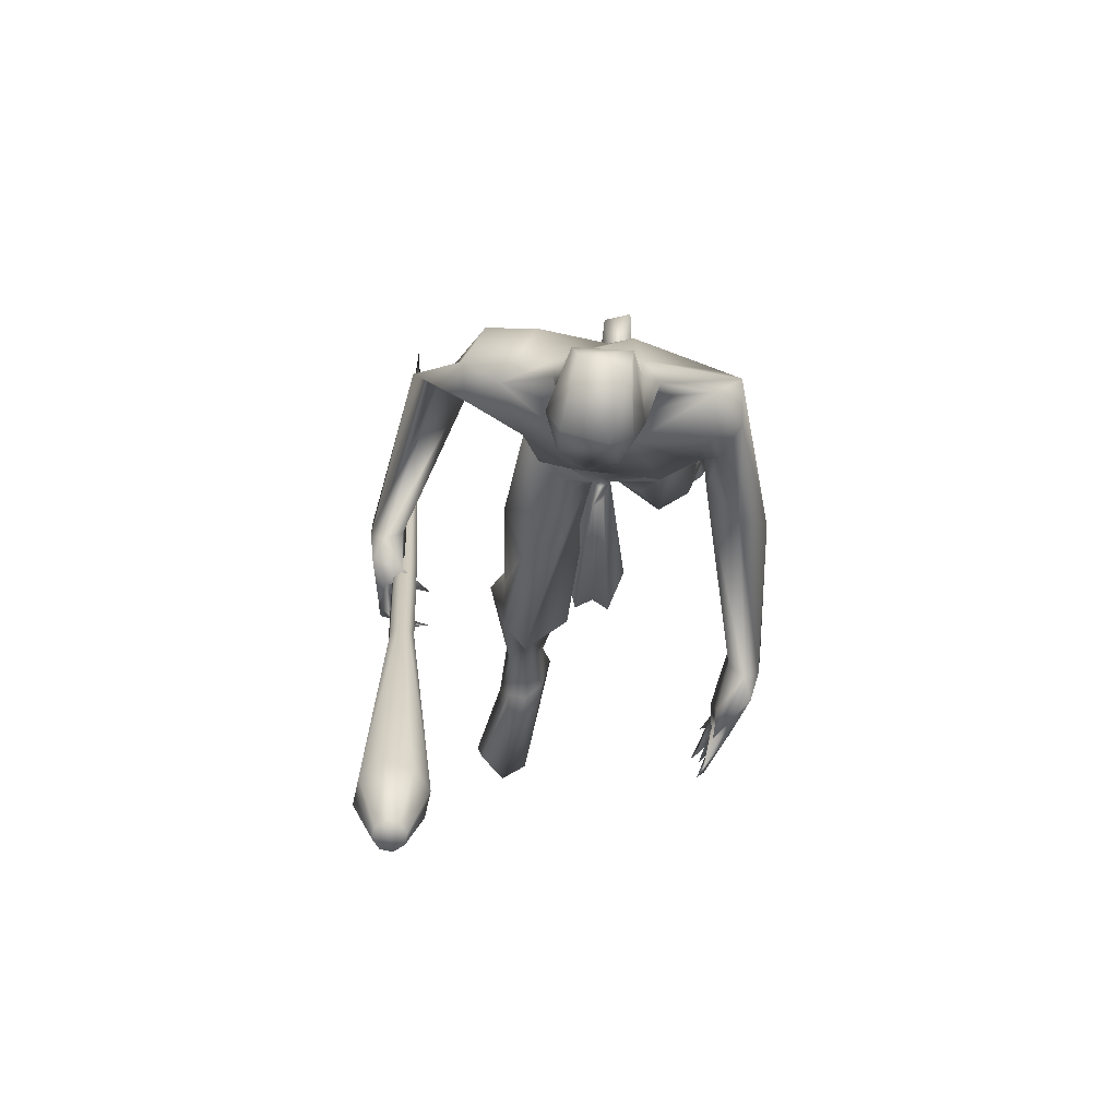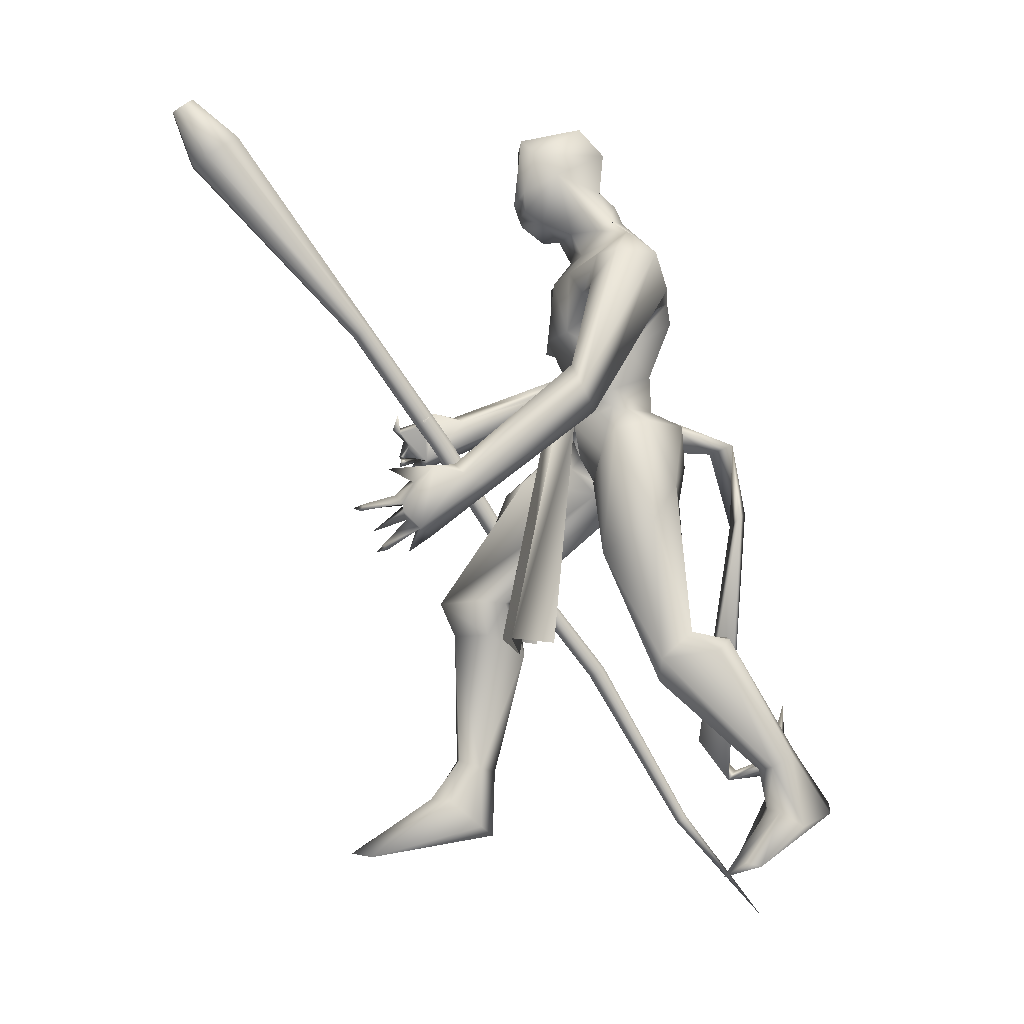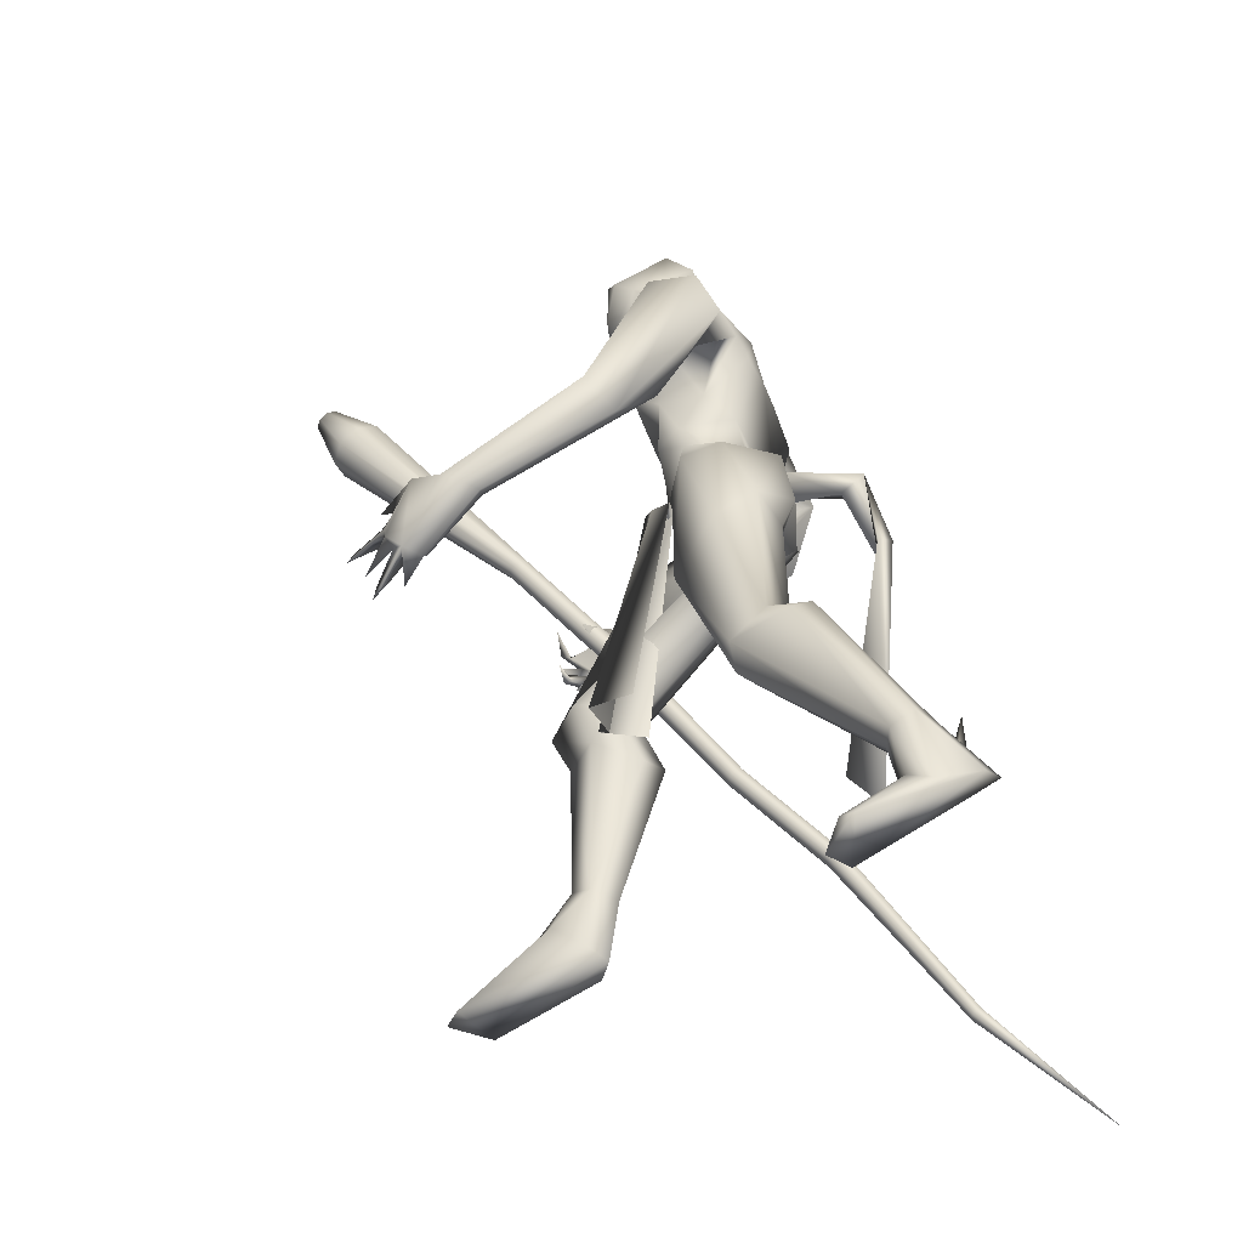
<metadata>
{"format":"obj","ext":"obj","renderer":"f3d","projection":"perspective","resolution":1024,"background":"white","views":[{"elev":75.4,"azim":95.4,"up":"+Z"},{"elev":-5.2,"azim":165.5,"up":"+Z"},{"elev":-41.5,"azim":-163.9,"up":"+Z"}]}
</metadata>
<code>
o body_Cube.000
v 1.406 0.5481 1.484
v 1.541 0.52 1.42
v 1.601 0.4865 1.378
v 1.52 0.4637 1.456
v 1.621 0.4581 1.472
v 1.581 0.5175 1.347
v 1.519 0.5216 1.263
v 1.702 0.44 1.35
v 1.664 0.442 1.336
v 1.735 0.4197 1.336
v 1.714 0.4431 1.324
v 1.563 0.4566 1.347
v 1.578 0.5142 1.323
v 1.668 0.4258 1.255
v 1.561 0.4836 1.293
v 1.631 0.4219 1.21
v 1.592 0.4229 1.218
v 1.648 0.3986 1.186
v 1.617 0.4284 1.192
v 1.512 0.4513 1.284
v 1.466 0.477 1.244
v 1.54 0.4242 1.188
v 1.463 0.4501 1.272
v 1.367 0.4911 1.473
v 1.481 0.5741 1.478
v 0.7319 0.2134 1.757
v 0.7435 0.2425 1.813
v 0.816 0.191 1.989
v 0.7122 0.3399 2.382
v 0.76 0.2286 2.151
v 0.8489 0.07792 2.421
v 0.9904 0.09905 2.712
v 0.7627 0.09 1.494
v 0.6837 0.0437 1.264
v 0.6938 -0.001099 1.452
v 0.7706 0.2132 1.212
v 0.451 0.1382 1.412
v 0.431 0.1905 0.9098
v 0.5293 0.1955 0.7512
v 0.5304 0.08363 0.8415
v 0.3153 0.2646 0.9071
v 0.1805 0.2333 0.4225
v 0.1548 0.3066 0.433
v 0.1 0.1671 0.3782
v 0.04192 0.232 0.4917
v 0.8282 0.03633 1.705
v 0.5543 0.1279 1.748
v 0.575 0.1702 1.874
v 0.5143 0.2335 2.066
v 0.8286 0.1064 1.922
v 0.5343 0.07212 2.31
v 0.6581 0.1132 2.46
v 0.8065 0.07139 2.342
v 0.7475 0.1081 2.575
v 0.9587 0.07179 2.457
v 1.032 0.03116 2.776
v 0.7237 0.07536 2.728
v 0.4147 0.0988 1.546
v 0.7954 0.004027 1.583
v 0.6659 0.2085 1.971
v 0.5925 0.3015 2.127
v 0.6584 0.3251 2.073
v 0.9169 0.1284 2.633
v 0.5815 0.03248 1.428
v 0.6139 0.3328 1.326
v 0.5954 -0.002952 1.324
v 0.3866 0.39 0.8565
v 0.366 0.106 0.8576
v 0.0812 0.3106 0.4777
v 0.08913 0.1821 0.4859
v -0.03561 0.139 0.2877
v 0.7738 0.2093 1.585
v 0.6022 0.2525 1.702
v 0.5674 0.3621 2.17
v 0.7804 0.3527 1.853
v 1.325 0.5978 1.416
v 0.8781 0.4706 1.697
v 0.9508 0.5652 1.776
v 0.9613 0.4685 1.862
v 1.273 0.5476 1.401
v 0.8591 0.3731 2.185
v 0.782 0.4332 2.296
v 0.04614 0.3327 0.2172
v 0.2959 0.2301 0.04586
v -0.08581 0.2651 0.2623
v 0.1233 0.2949 0.2715
v 0.1498 0.2322 0.2734
v -0.1147 0.1818 0.294
v 0.3514 0.3148 0.03965
v 0.2932 0.3935 0.0957
v 0.2445 0.4178 0.08306
v 0.877 0.3503 1.907
v 0.8723 0.2981 2.156
v 0.4414 0.1509 1.696
v 0.8239 0.1785 1.795
v 0.685 0.1049 2.524
v 0.8156 0.07109 2.824
v 0.7332 -0.01261 1.485
v 0.7634 0.1275 2.427
v 0.4724 0.3349 0.9237
v 1.382 0.5943 1.452
v 1.284 0.4921 1.434
v 0.901 0.1989 2.027
v 0.5393 0.2749 2.134
v 0.6294 0.421 2.293
v 0.8303 0.3502 2.29
v 0.3332 0.3484 0.8966
v 0.5771 0.2774 0.7437
v 0.4716 0.1334 0.8456
v 0.7849 0.1381 1.477
v 0.5054 0.07803 1.352
v 0.4993 0.2464 1.471
v 0.639 0.04175 1.42
v 0.7341 0.2548 1.671
v 0.8047 0.32 2.145
v 1.254 -0.649 1.597
v 1.27 -0.6618 1.791
v 1.019 -0.6867 1.702
v 1.259 -0.6209 1.772
v 1.251 -0.6173 1.63
v 1.354 -0.6336 1.74
v 1.202 -0.7134 1.829
v 1.224 -0.6105 1.819
v 1.282 -0.5174 1.779
v 1.33 -0.687 1.715
v 1.316 -0.6451 1.692
v 1.387 -0.6292 1.75
v 1.38 -0.5557 1.802
v 1.367 -0.6467 1.755
v 1.362 -0.5619 1.636
v 1.331 -0.6449 1.637
v 1.348 -0.6829 1.65
v 1.287 -0.6278 1.639
v 1.365 -0.5949 1.599
v 1.358 -0.5192 1.618
v 1.362 -0.5786 1.626
v 1.338 -0.6046 1.61
v 1.329 -0.6142 1.577
v 1.027 -0.6275 1.73
v 1.282 -0.6933 1.629
v 1.108 -0.7324 1.783
v 0.6764 -0.2117 1.79
v 0.6894 -0.2418 1.828
v 0.7802 -0.1927 1.983
v 0.8382 -0.2509 2.167
v 0.7672 -0.3893 2.168
v 0.5349 -0.233 2.324
v 0.7433 -0.2328 2.132
v 0.5345 -0.3982 2.286
v 0.7034 -0.341 2.158
v 0.8293 -0.1332 2.48
v 0.915 -0.1689 2.666
v 0.8057 -0.07712 1.551
v 0.9818 -0.1081 1.504
v 0.6532 -0.139 1.36
v 1.169 -0.07558 1.048
v 1.005 -0.1978 1.045
v 1.281 -0.217 1.04
v 1.191 -0.3008 0.997
v 1.122 -0.113 0.9214
v 0.9419 -0.2991 0.9153
v 1.2 -0.29 0.448
v 1.208 -0.2156 0.4536
v 1.136 -0.1697 0.4247
v 1.314 -0.223 0.3089
v 0.8333 -0.02459 1.704
v 0.5204 -0.1177 1.696
v 0.533 -0.1818 1.846
v 0.8257 -0.08874 1.893
v 0.4916 -0.2478 2.119
v 0.8968 -0.08462 2.038
v 0.7109 -0.06931 2.579
v 0.9202 -0.07039 2.412
v 1.003 -0.1184 2.772
v 0.7282 -0.1088 2.723
v 0.7011 0.004328 1.457
v 0.4558 -0.08895 1.517
v 0.5958 -0.2235 1.973
v 0.7433 -0.3279 2.379
v 0.7735 -0.1407 2.557
v 0.8773 -0.3227 1.41
v 0.6333 -0.04957 1.389
v 1.06 -0.09584 1.039
v 1.037 -0.3675 0.9167
v 0.9704 -0.1551 0.8507
v 1.085 -0.1883 0.1727
v 0.6114 0.004604 1.361
v 0.8003 -0.2257 1.65
v 0.6002 -0.2596 1.674
v 0.5264 -0.4071 1.997
v 0.7846 -0.4396 2.305
v 1.095 -0.6282 1.793
v 0.5537 -0.3371 2.203
v 0.6776 -0.4492 2.362
v 1.602 -0.2856 0.1077
v 1.14 -0.1422 0.2086
v 1.492 -0.3945 0.1102
v 1.302 -0.2868 0.2912
v 1.132 -0.2724 0.1715
v 1.533 -0.3688 0.1398
v 1.262 -0.3267 0.1852
v 1.543 -0.2035 0.09819
v 1.253 -0.1602 0.303
v 0.5639 -0.5483 1.844
v 0.4547 -0.412 1.999
v 0.5952 -0.6395 1.949
v 0.5877 -0.5355 2.023
v 0.8397 0.004691 1.665
v 0.8456 0.00435 1.811
v 0.7073 -0.2518 1.733
v 0.8472 -0.09386 2.421
v 1.009 -0.1233 2.569
v 1.222 -0.2311 0.9184
v 1.11 -0.3057 0.4229
v 1.067 -0.2291 0.4083
v 0.7963 -0.1707 1.823
v 0.9711 -0.1169 2.477
v 0.7412 0.01592 1.492
v 0.5731 0.001455 1.438
v 0.5279 -0.03519 1.427
v 0.7002 0.004268 1.459
v 0.6528 0.01116 1.429
v 1.051 -0.3123 1.054
v 0.6435 0.002994 1.43
v 1.127 -0.684 1.814
v 1.06 -0.7376 1.736
v 0.4882 0.02898 1.446
v 0.8715 -0.1972 2.005
v 0.5153 -0.007817 2.19
v 0.6777 -0.1071 2.521
v 0.7886 -0.0821 2.833
v 0.6265 0.00299 1.424
v 0.8153 -0.1377 1.656
v 0.727 -0.0245 1.449
v 0.4677 -0.1731 1.588
v 1.027 0.06111 2.574
v 1.042 -0.03446 2.543
v 1.011 -0.03068 2.46
v 1.021 0.04939 2.501
v 1.006 -0.1017 2.506
v 0.5841 0.3253 0.8263
v 1.023 -0.2284 1.456
v 0.7269 0.1651 2.461
v 0.8058 -0.08001 2.341
v 0.8632 0.09595 2.267
v 0.866 -0.1081 2.261
v 0.7323 -0.1647 2.454
v 0.6615 -0.1297 2.456
v 0.9215 -0.01536 1.71
v 0.8923 0.01712 1.703
v 0.9282 0.1108 0.8869
v 0.9379 -0.09977 0.888
v 1.077 0.0651 0.9039
v 1.082 -0.05404 0.9045
v 1.031 0.004656 0.8456
v 0.287 0.02141 1.611
v 0.4456 0.07462 1.696
v 0.4586 0.01818 1.614
v 0.4543 -0.03985 1.689
v 0.4719 0.01359 1.744
v 0.2301 -0.03529 1.629
v 0.2062 0.05153 1.645
v 0.1939 -0.01813 1.338
v 0.2936 -0.005225 0.5402
v 0.2275 0.03401 0.3788
v 0.208 -0.01981 0.3878
v 0.1908 0.01019 0.4143
v 0.05161 -0.007082 0.3955
v -0.01138 -0.006348 0.5084
v 0.02874 0.03891 0.4366
v 0.05783 0.0117 0.4615
v -0.006072 0.00912 0.6705
v 0.1806 0.05289 1.367
v 0.1424 0.00973 1.385
v 0.3355 0.009629 0.5259
f 153 234 218
f 59 153 218
f 33 59 98
f 12 6 9
f 8 3 12
f 76 101 7
f 23 3 4
f 76 7 80
f 25 5 2
f 6 3 8
f 4 2 5
f 16 15 20
f 8 10 11
f 9 11 10
f 6 12 13
f 7 13 15
f 12 14 13
f 78 101 76
f 12 20 15
f 19 7 16
f 103 93 245
f 15 16 7
f 16 18 19
f 17 19 18
f 7 20 22
f 20 23 21
f 25 101 1
f 122 117 123
f 2 3 6
f 2 4 3
f 26 27 95
f 27 60 28
f 28 95 27
f 28 30 103
f 29 53 245
f 53 29 99
f 74 51 52
f 30 61 93
f 29 82 105
f 115 93 61
f 42 43 241
f 42 108 39
f 45 41 107
f 44 39 109
f 86 43 87
f 43 83 69
f 69 85 88
f 71 44 70
f 86 87 89
f 42 44 87
f 87 44 84
f 88 84 71
f 46 95 209
f 103 245 246
f 48 168 229
f 48 167 168
f 50 169 209
f 50 171 169
f 51 104 49
f 51 49 229
f 47 48 27
f 60 49 104
f 48 49 60
f 29 105 243
f 60 61 30
f 243 99 29
f 61 104 62
f 104 74 62
f 62 115 61
f 70 68 45
f 68 70 44
f 79 92 1
f 140 132 122
f 115 92 81
f 74 75 62
f 24 92 75
f 92 115 75
f 1 101 79
f 81 93 115
f 77 80 75
f 80 77 76
f 24 4 1
f 196 186 164
f 125 132 126
f 84 89 87
f 90 91 86
f 84 44 71
f 91 89 84
f 85 83 91
f 201 214 199
f 179 147 194
f 162 201 198
f 106 81 82
f 123 192 225
f 122 141 140
f 120 116 139
f 116 140 118
f 121 117 129
f 140 133 137
f 25 13 7
f 119 120 123
f 129 125 127
f 127 128 129
f 129 128 121
f 126 121 125
f 131 126 130
f 133 132 136
f 136 132 140
f 145 179 191
f 134 135 136
f 136 135 137
f 131 132 133
f 116 133 138
f 140 116 138
f 147 170 193
f 120 133 116
f 141 122 225
f 125 129 117
f 120 119 121
f 144 178 143
f 143 216 144
f 145 171 246
f 171 145 228
f 146 150 148
f 228 145 148
f 149 147 193
f 179 244 247
f 145 246 179
f 179 247 248
f 213 163 164
f 163 162 198
f 162 159 184
f 215 161 185
f 214 215 186
f 203 196 164
f 163 203 164
f 229 147 248
f 200 197 195
f 203 163 165
f 166 208 209
f 169 144 216
f 169 216 209
f 171 228 144
f 167 142 143
f 170 178 193
f 178 170 168
f 168 143 178
f 199 186 197
f 214 184 161
f 214 162 184
f 205 190 192
f 206 204 226
f 192 190 225
f 206 141 207
f 139 118 205
f 248 147 179
f 4 24 23
f 123 120 192
f 123 225 122
f 119 117 121
f 45 88 70
f 244 179 246
f 198 201 197
f 69 83 85
f 83 43 86
f 193 150 205
f 198 200 195
f 52 51 248
f 274 273 265
f 259 260 261
f 259 258 260
f 263 261 262
f 262 256 263
f 271 267 265
f 256 259 261
f 256 261 263
f 262 273 274
f 263 274 264
f 275 263 264
f 265 275 266
f 266 267 271
f 270 268 269
f 80 21 102
f 270 269 272
f 263 275 273
f 5 25 1
f 102 23 24
f 12 15 14
f 14 15 13
f 7 19 17
f 17 20 7
f 20 21 22
f 21 7 22
f 28 60 30
f 106 93 81
f 82 29 106
f 51 74 104
f 103 30 93
f 44 42 39
f 241 43 67
f 208 46 209
f 46 26 95
f 48 47 167
f 28 50 95
f 95 50 209
f 49 48 229
f 50 28 103
f 50 103 171
f 27 48 60
f 67 69 107
f 43 69 67
f 84 88 85
f 85 91 84
f 83 86 91
f 91 90 89
f 127 125 121
f 139 192 120
f 117 119 124
f 117 124 123
f 119 123 124
f 132 131 130
f 130 126 132
f 133 140 138
f 131 133 120
f 143 142 216
f 144 148 178
f 148 144 228
f 191 179 194
f 163 213 162
f 159 162 213
f 160 164 185
f 215 214 161
f 195 202 165
f 203 165 202
f 216 166 209
f 166 216 142
f 170 229 168
f 171 144 169
f 170 147 229
f 164 215 185
f 201 162 214
f 190 150 146
f 205 149 193
f 141 206 226
f 148 150 193
f 203 202 196
f 195 197 202
f 201 199 197
f 197 200 198
f 202 186 196
f 262 257 256
f 256 257 258
f 260 257 262
f 256 258 259
f 266 264 267
f 273 275 265
f 264 265 267
f 265 266 268
f 270 265 268
f 268 271 269
f 271 270 272
f 269 271 272
f 6 11 9
f 9 8 12
f 101 25 7
f 20 12 23
f 12 3 23
f 7 21 80
f 11 6 8
f 17 16 20
f 8 9 10
f 93 106 245
f 16 17 18
f 25 2 6
f 13 25 6
f 106 29 245
f 105 74 52
f 108 42 241
f 69 45 107
f 43 42 87
f 45 69 88
f 90 86 89
f 171 103 246
f 26 47 27
f 61 60 104
f 105 52 243
f 68 41 45
f 109 68 44
f 92 24 1
f 102 24 75
f 115 62 75
f 101 78 79
f 80 102 75
f 77 78 76
f 186 215 164
f 147 149 194
f 141 226 140
f 116 118 139
f 140 226 118
f 134 140 137
f 128 127 121
f 137 133 136
f 134 136 140
f 146 145 191
f 135 134 137
f 132 125 117
f 122 132 117
f 131 120 126
f 120 121 126
f 145 146 148
f 160 213 164
f 165 163 198
f 199 214 186
f 51 229 248
f 168 167 143
f 178 148 193
f 186 202 197
f 139 205 192
f 204 118 226
f 190 207 225
f 141 225 207
f 118 204 205
f 88 71 70
f 150 190 205
f 165 198 195
f 264 274 265
f 260 262 261
f 258 257 260
f 274 263 262
f 273 262 263
f 270 271 265
f 275 264 266
f 268 266 271
f 21 23 102
f 4 5 1
f 31 99 63
f 32 236 63
f 54 96 230
f 55 173 211
f 57 54 172
f 243 54 63
f 243 96 54
f 56 32 97
f 211 217 151
f 152 151 212
f 152 212 174
f 174 212 56
f 172 180 175
f 175 57 172
f 172 230 180
f 152 175 180
f 180 151 152
f 32 63 57
f 237 212 240
f 236 237 240
f 239 236 240
f 217 238 240
f 55 239 240
f 175 152 174
f 97 231 56
f 31 63 55
f 236 32 56
f 173 55 238
f 97 57 231
f 237 236 56
f 57 63 54
f 174 56 231
f 173 217 211
f 217 173 238
f 57 175 231
f 238 55 240
f 236 239 63
f 239 55 63
f 172 54 230
f 31 55 211
f 99 243 63
f 151 217 240
f 212 151 240
f 212 237 56
f 97 32 57
f 231 175 174
f 187 219 232
f 33 98 35
f 36 65 114
f 110 34 36
f 66 109 40
f 241 67 100
f 40 109 39
f 208 166 249
f 221 176 59
f 224 113 35
f 176 221 224
f 66 111 109
f 65 73 114
f 68 109 38
f 65 100 112
f 67 107 100
f 187 64 113
f 187 224 232
f 66 34 113
f 34 33 35
f 176 221 224
f 187 224 232
f 242 188 181
f 153 233 154
f 156 183 234
f 223 184 159
f 161 183 185
f 250 255 253
f 224 176 218
f 176 224 221
f 176 221 59
f 223 181 235
f 182 222 234
f 242 223 159
f 158 160 156
f 157 155 182
f 187 219 232
f 224 222 220
f 223 235 155
f 36 72 110
f 182 234 183
f 188 242 233
f 234 154 158
f 181 223 242
f 107 41 38
f 100 38 112
f 34 110 33
f 241 36 108
f 36 241 65
f 154 242 159
f 46 208 249
f 254 249 166
f 255 250 249
f 251 46 253
f 176 224 221
f 224 187 232
f 34 66 40
f 176 224 35
f 176 35 98
f 73 65 112
f 39 34 40
f 66 64 111
f 156 160 183
f 64 66 113
f 218 234 222
f 153 154 234
f 158 213 160
f 158 159 213
f 182 220 222
f 189 181 210
f 157 161 223
f 187 224 220
f 161 157 183
f 185 183 160
f 41 68 38
f 161 184 223
f 111 37 38
f 155 157 223
f 72 36 114
f 34 39 108
f 36 34 108
f 176 98 59
f 221 232 224
f 111 38 109
f 224 187 113
f 219 187 232
f 34 35 113
f 221 232 224
f 219 187 232
f 188 210 181
f 222 224 218
f 224 232 221
f 218 176 59
f 181 189 235
f 183 157 182
f 224 187 232
f 242 154 233
f 156 234 158
f 100 107 38
f 38 37 112
f 241 100 65
f 158 154 159
f 250 46 249
f 252 254 166
f 254 255 249
f 46 250 253
f 224 232 221
f 79 78 82
f 96 52 248
f 53 31 211
f 52 96 243
f 77 74 105
f 244 211 151
f 207 146 206
f 206 191 194
f 244 53 211
f 247 180 248
f 190 146 207
f 204 149 205
f 194 149 204
f 53 99 31
f 82 78 105
f 245 53 246
f 81 92 79
f 74 77 75
f 244 151 247
f 53 244 246
f 180 247 151
f 81 79 82
f 230 96 248
f 78 77 105
f 146 191 206
f 180 230 248
f 206 194 204
f 26 114 73
f 26 72 114
f 58 37 111
f 110 72 33
f 58 94 112
f 47 94 177
f 46 59 33
f 73 94 47
f 47 26 73
f 64 227 111
f 112 94 73
f 210 233 142
f 177 220 182
f 177 155 235
f 166 142 233
f 167 177 235
f 153 59 166
f 167 235 189
f 177 58 220
f 187 220 227
f 37 58 112
f 26 46 72
f 94 58 177
f 187 227 64
f 187 219 227
f 210 142 189
f 142 167 189
f 210 188 233
f 227 58 111
f 167 47 177
f 72 46 33
f 155 177 182
f 233 153 166
f 58 227 220
f 219 187 227
o mace_Cube.008
v -0.2308 -0.833 -0.214
v 2.251 -0.462 2.959
v 2.238 -0.4149 2.962
v 2.215 -0.4371 2.981
v 2.213 -0.4738 2.987
v 2.233 -0.5036 2.976
v 2.263 -0.509 2.955
v 2.286 -0.4869 2.936
v 2.288 -0.4501 2.93
v 2.269 -0.4203 2.941
v 2.163 -0.3876 2.752
v 2.208 -0.4553 2.728
v 2.203 -0.5388 2.742
v 2.15 -0.5891 2.785
v 2.081 -0.5768 2.833
v 2.036 -0.5091 2.856
v 2.041 -0.4256 2.843
v 2.094 -0.3753 2.799
v 1.208 -0.5817 1.682
v 0.5424 -0.7161 0.7787
v 0.5407 -0.7422 0.7828
v 0.5243 -0.758 0.7965
v 0.503 -0.7541 0.8117
v 0.4891 -0.733 0.8195
v 1.514 -0.5251 2.129
v 1.494 -0.5436 2.145
v 1.492 -0.5743 2.15
v 0.1555 -0.7765 0.1835
v 0.4908 -0.7068 0.8154
v 0.5071 -0.6911 0.8017
v 0.5285 -0.6949 0.7865
v 1.509 -0.5992 2.141
v 1.534 -0.6037 2.124
v 1.554 -0.5852 2.108
v 1.556 -0.5545 2.103
v 0.1196 -0.7879 0.2115
v 0.129 -0.8023 0.2062
v 0.1435 -0.8049 0.1958
v 0.1545 -0.7942 0.1864
v 0.823 -0.6523 1.134
v 0.1461 -0.7621 0.1888
v 0.1316 -0.7595 0.1991
v 0.1206 -0.7702 0.2086
v 0.8017 -0.6485 1.149
v 0.7853 -0.6642 1.163
v 0.7836 -0.6904 1.167
v 0.7975 -0.7115 1.159
v 0.8188 -0.7154 1.144
v 0.8352 -0.6996 1.13
v 0.8369 -0.6735 1.126
v 1.539 -0.5296 2.111
v 1.225 -0.6066 1.673
v 1.223 -0.6373 1.679
v 1.203 -0.6558 1.695
v 1.178 -0.6513 1.712
v 1.161 -0.6264 1.721
v 1.163 -0.5957 1.716
v 1.183 -0.5771 1.7
f 303 314 276
f 318 317 276
f 313 312 276
f 316 303 276
f 314 313 276
f 311 318 276
f 312 311 276
f 317 316 276
f 279 280 277
f 281 282 277
f 285 278 277
f 280 281 277
f 284 285 277
f 282 283 277
f 283 284 277
f 278 279 277
f 289 288 283
f 287 286 284
f 288 287 284
f 293 292 278
f 290 289 282
f 292 291 279
f 291 290 281
f 286 293 285
f 306 295 303
f 298 299 312
f 304 305 317
f 302 307 290
f 326 300 286
f 307 308 289
f 301 302 292
f 300 301 293
f 296 297 314
f 309 310 287
f 295 296 303
f 308 309 288
f 297 298 313
f 310 326 287
f 299 304 318
f 305 306 316
f 322 323 330
f 320 321 332
f 319 320 332
f 324 325 327
f 323 324 329
f 325 315 294
f 321 322 331
f 315 319 333
f 297 296 324
f 295 306 325
f 296 295 325
f 305 304 319
f 298 297 323
f 304 299 320
f 299 298 322
f 306 305 315
f 333 332 300
f 332 331 301
f 330 329 308
f 294 333 326
f 331 330 307
f 327 294 310
f 329 328 309
f 328 327 310
f 282 289 283
f 286 285 284
f 283 288 284
f 292 279 278
f 281 290 282
f 291 280 279
f 280 291 281
f 293 278 285
f 316 306 303
f 299 311 312
f 318 304 317
f 291 302 290
f 300 293 286
f 290 307 289
f 302 291 292
f 301 292 293
f 297 313 314
f 288 309 287
f 296 314 303
f 289 308 288
f 298 312 313
f 326 286 287
f 311 299 318
f 317 305 316
f 323 329 330
f 321 331 332
f 333 319 332
f 328 324 327
f 324 328 329
f 327 325 294
f 322 330 331
f 294 315 333
f 323 297 324
f 306 315 325
f 324 296 325
f 304 320 319
f 322 298 323
f 299 321 320
f 321 299 322
f 305 319 315
f 332 301 300
f 331 302 301
f 307 330 308
f 333 300 326
f 302 331 307
f 294 326 310
f 308 329 309
f 309 328 310

</code>
